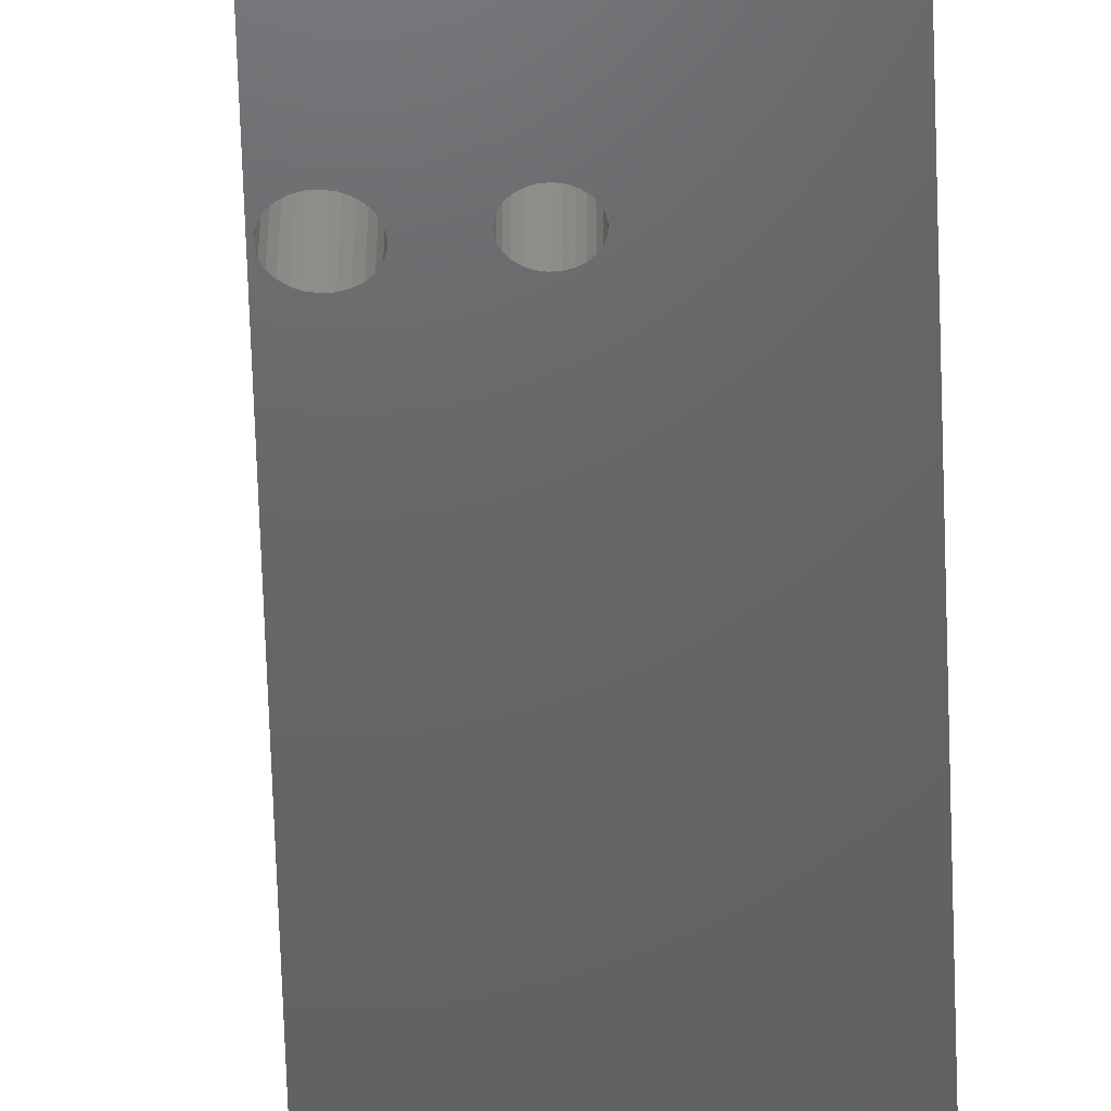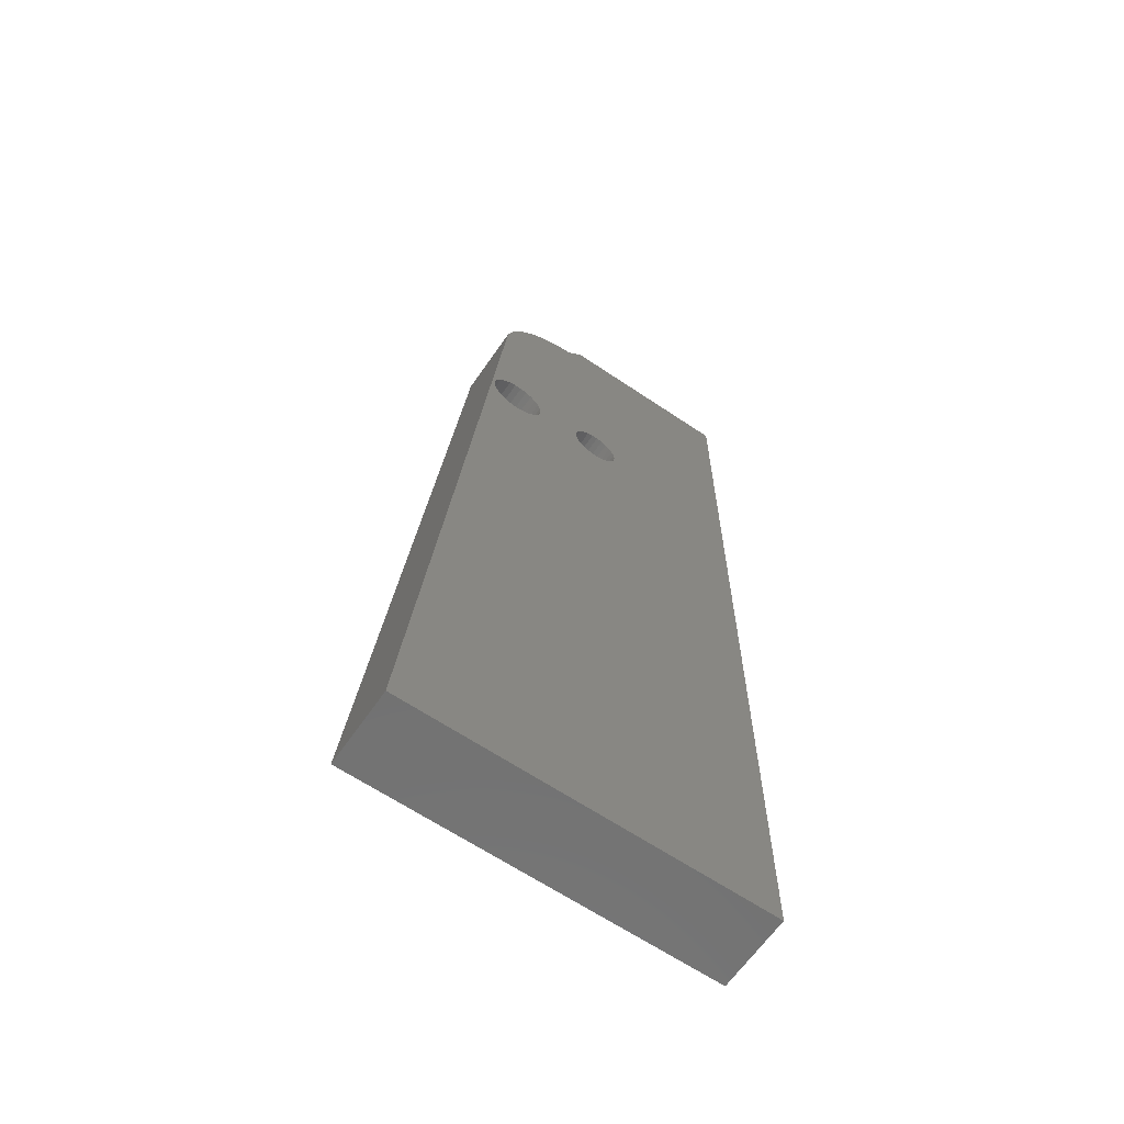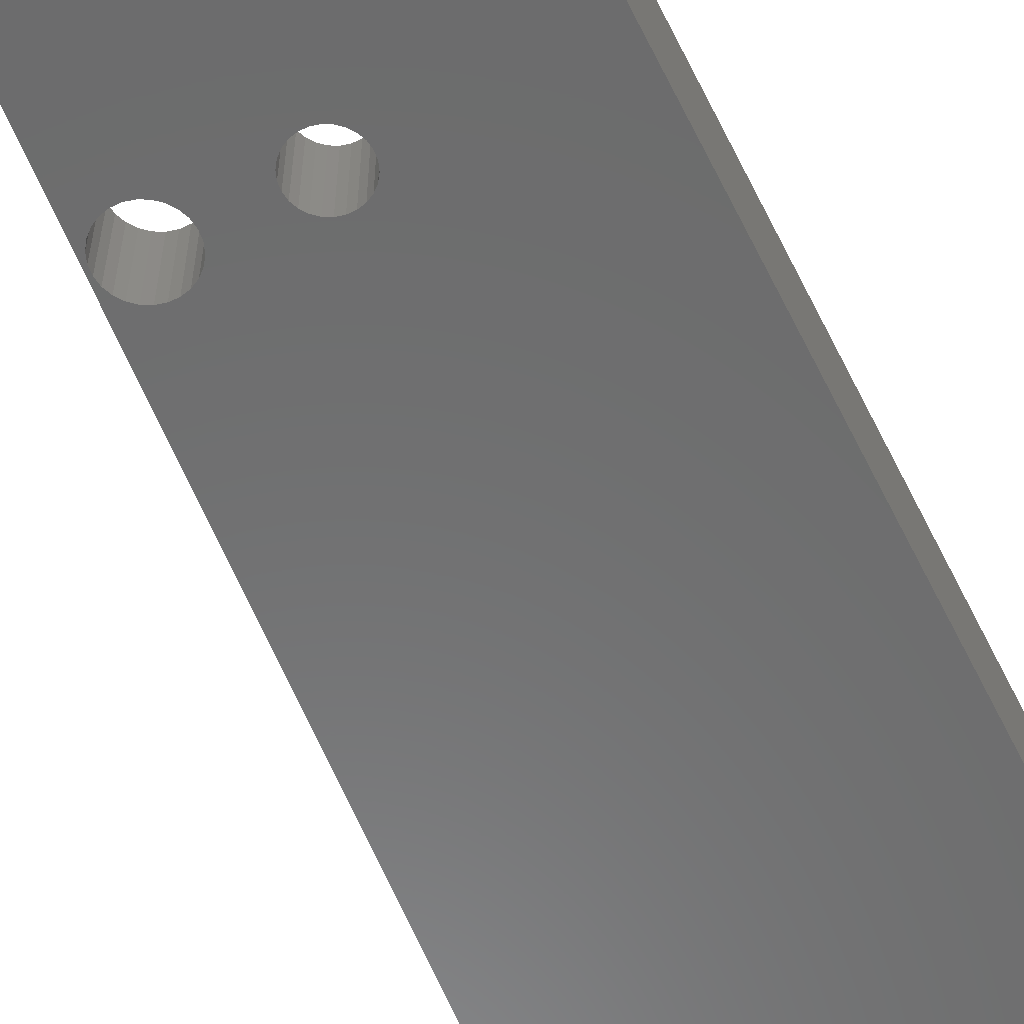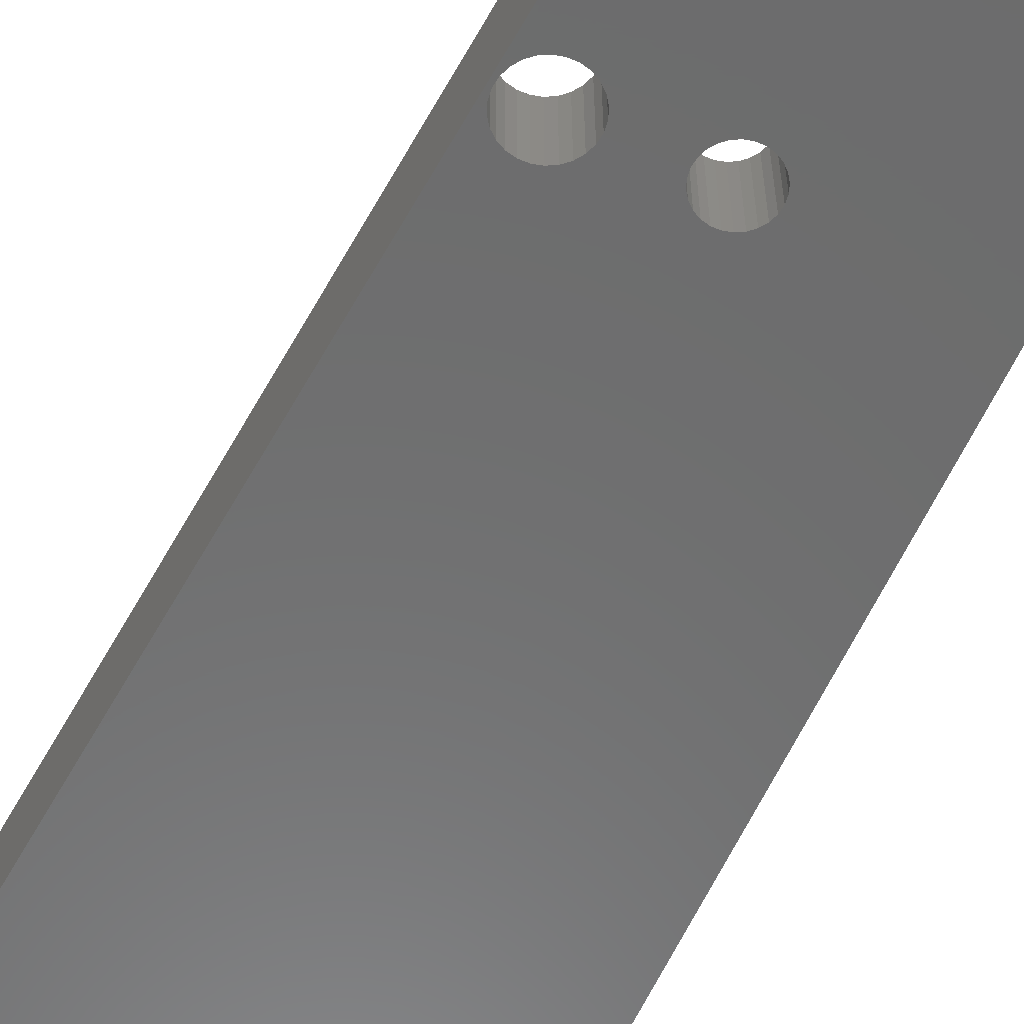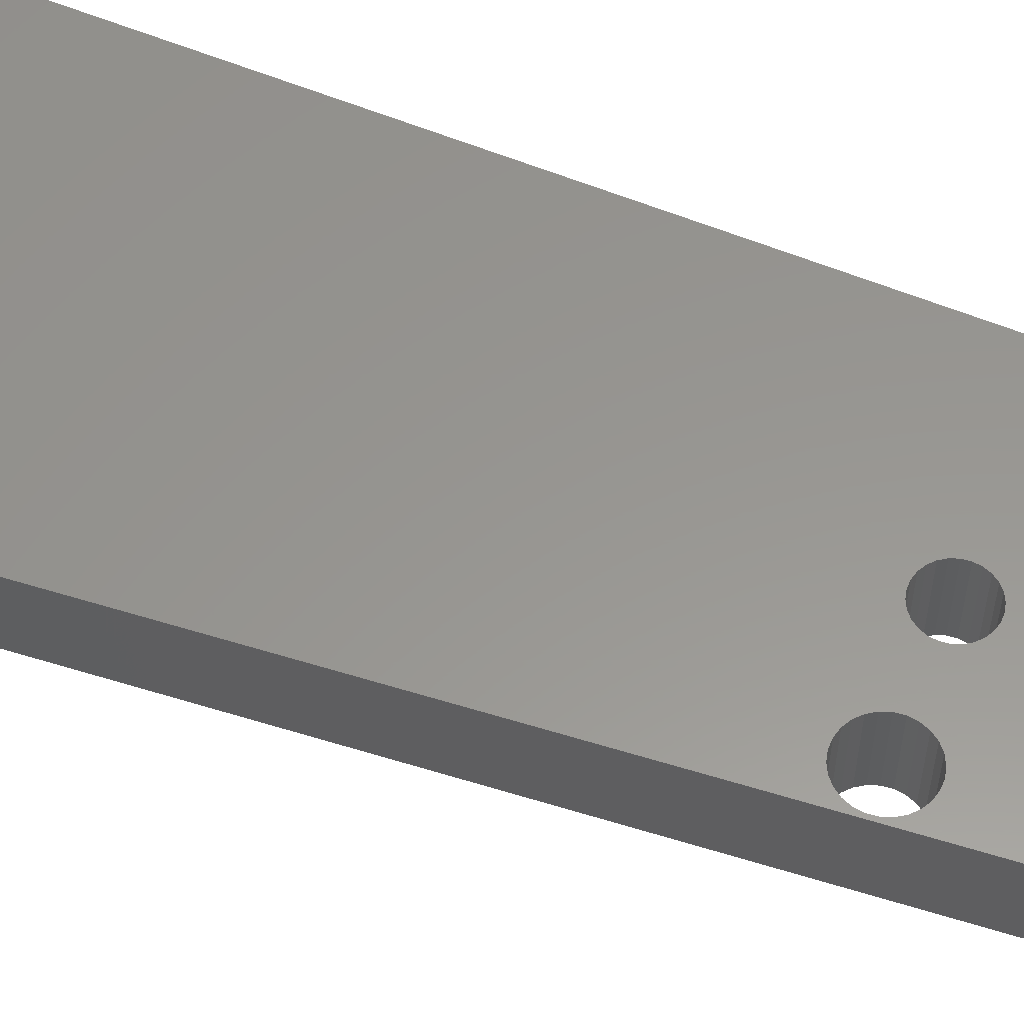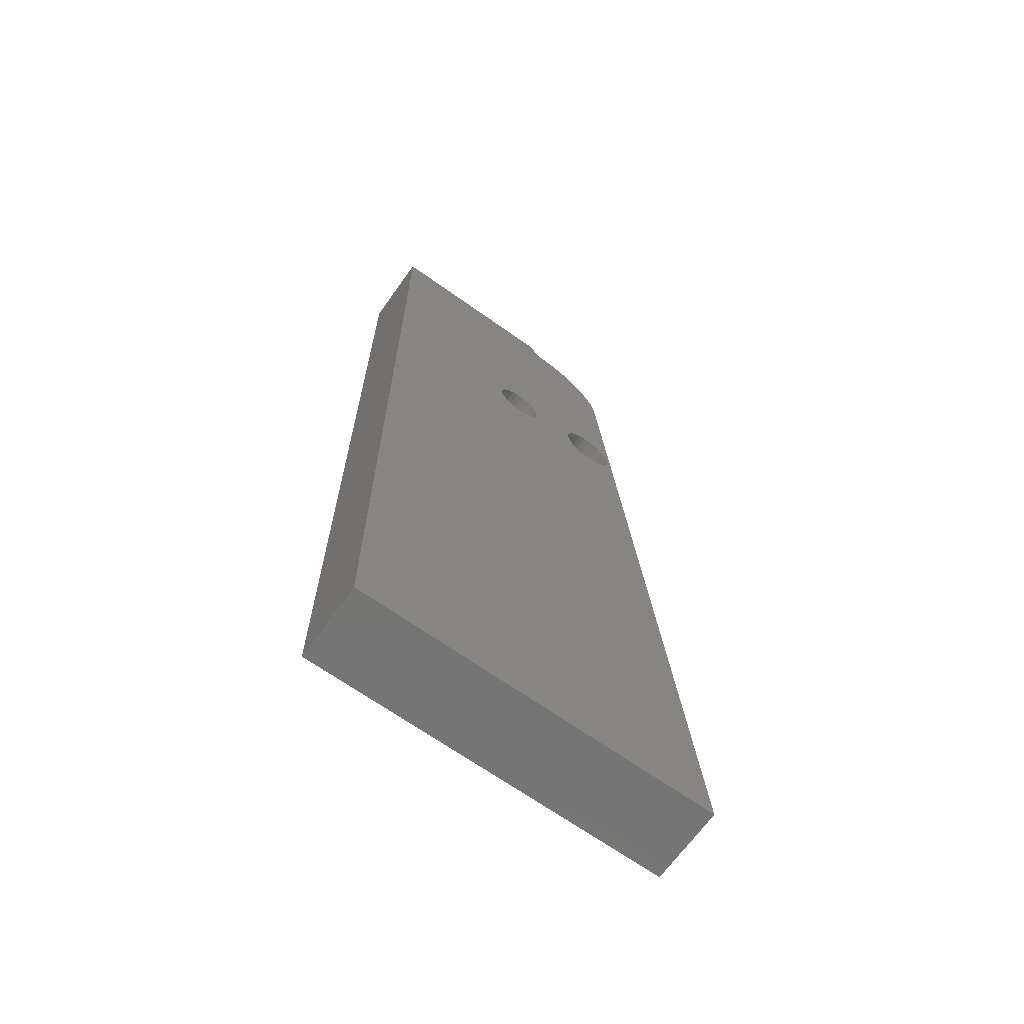
<metadata>
{"format":"stl","ext":"stl","renderer":"f3d","projection":"perspective","resolution":1024,"background":"white","views":[{"elev":-46.0,"azim":4.6,"up":"+Y"},{"elev":-63.5,"azim":-34.4,"up":"+Z"},{"elev":-58.1,"azim":26.3,"up":"+Y"},{"elev":-58.6,"azim":-23.6,"up":"+Y"},{"elev":58.1,"azim":-66.9,"up":"+Y"},{"elev":-67.2,"azim":144.5,"up":"+Z"}]}
</metadata>
<code>
# stl→obj: 195 verts, 394 faces
v 0.001587 -0.01587 -0.6989
v -0.6037 -0.06349 -0.6989
v -0.6037 -0.01587 -0.6989
v 0.001587 -0.06349 -0.6989
v -0.4661 -0.06349 0.7593
v -0.4661 -0.01587 0.7593
v 0.001587 -0.01587 0.8968
v 0.001587 -0.06349 0.8968
v -0.6037 0.06349 -0.6989
v 0.001587 0.06349 -0.6989
v -0.466 -0.06349 0.4445
v -0.4747 -0.06349 0.4522
v -0.4813 -0.06349 0.4618
v -0.4557 -0.06349 0.4391
v -0.4854 -0.06349 0.4726
v -0.4444 -0.06349 0.4363
v -0.4328 -0.06349 0.4363
v -0.3044 -0.06349 0.4568
v -0.396 -0.06349 0.4618
v -0.4026 -0.06349 0.4522
v -0.297 -0.06349 0.4502
v -0.4113 -0.06349 0.4445
v -0.3101 -0.06349 0.4649
v -0.3919 -0.06349 0.4726
v -0.2882 -0.06349 0.4455
v -0.4216 -0.06349 0.4391
v -0.3136 -0.06349 0.4743
v -0.3905 -0.06349 0.4841
v -0.2785 -0.06349 0.4432
v -0.3148 -0.06349 0.4841
v -0.2686 -0.06349 0.4432
v -0.3136 -0.06349 0.494
v -0.3919 -0.06349 0.4956
v -0.2589 -0.06349 0.4455
v -0.3101 -0.06349 0.5033
v -0.396 -0.06349 0.5065
v -0.2501 -0.06349 0.4502
v -0.3044 -0.06349 0.5115
v -0.4026 -0.06349 0.5161
v -0.2427 -0.06349 0.4568
v -0.297 -0.06349 0.5181
v -0.4113 -0.06349 0.5238
v -0.237 -0.06349 0.4649
v -0.2882 -0.06349 0.5227
v -0.4216 -0.06349 0.5291
v -0.2335 -0.06349 0.4743
v -0.2785 -0.06349 0.5251
v -0.4328 -0.06349 0.5319
v -0.4444 -0.06349 0.5319
v -0.4557 -0.06349 0.5291
v -0.466 -0.06349 0.5238
v -0.4747 -0.06349 0.5161
v -0.4813 -0.06349 0.5065
v -0.4854 -0.06349 0.4956
v -0.4162 -0.06349 0.8379
v -0.4334 -0.06349 0.8216
v -0.4477 -0.06349 0.8027
v -0.4587 -0.06349 0.7818
v -0.3966 -0.06349 0.8511
v -0.3521 -0.06349 0.867
v -0.375 -0.06349 0.8609
v -0.3286 -0.06349 0.8693
v -0.2686 -0.06349 0.5251
v -0.2589 -0.06349 0.5227
v -0.3011 -0.06349 0.8968
v -0.2335 -0.06349 0.494
v -0.2323 -0.06349 0.4841
v -0.237 -0.06349 0.5033
v -0.2427 -0.06349 0.5115
v -0.2501 -0.06349 0.5181
v -0.4868 -0.06349 0.4841
v -0.3521 -0.01587 0.867
v -0.3286 -0.01587 0.8693
v -0.375 -0.01587 0.8609
v -0.3966 -0.01587 0.8511
v -0.4162 -0.01587 0.8379
v -0.4334 -0.01587 0.8216
v -0.4477 -0.01587 0.8027
v -0.4587 -0.01587 0.7818
v -0.4661 0.06349 0.7593
v -0.3011 -0.01587 0.8968
v 0.001587 0.06349 0.8968
v -0.466 0.06349 0.4445
v -0.4747 0.06349 0.4522
v -0.4813 0.06349 0.4618
v -0.4557 0.06349 0.4391
v -0.4854 0.06349 0.4726
v -0.4444 0.06349 0.4363
v -0.4328 0.06349 0.4363
v -0.3044 0.06349 0.4568
v -0.4026 0.06349 0.4522
v -0.396 0.06349 0.4618
v -0.297 0.06349 0.4502
v -0.4113 0.06349 0.4445
v -0.3101 0.06349 0.4649
v -0.3919 0.06349 0.4726
v -0.2882 0.06349 0.4455
v -0.4216 0.06349 0.4391
v -0.3136 0.06349 0.4743
v -0.3905 0.06349 0.4841
v -0.2785 0.06349 0.4432
v -0.3148 0.06349 0.4841
v -0.2686 0.06349 0.4432
v -0.3136 0.06349 0.494
v -0.3919 0.06349 0.4956
v -0.2589 0.06349 0.4455
v -0.3101 0.06349 0.5033
v -0.396 0.06349 0.5065
v -0.2501 0.06349 0.4502
v -0.3044 0.06349 0.5115
v -0.4026 0.06349 0.5161
v -0.2427 0.06349 0.4568
v -0.297 0.06349 0.5181
v -0.4113 0.06349 0.5238
v -0.237 0.06349 0.4649
v -0.2882 0.06349 0.5227
v -0.4216 0.06349 0.5291
v -0.2335 0.06349 0.4743
v -0.2785 0.06349 0.5251
v -0.4328 0.06349 0.5319
v -0.4444 0.06349 0.5319
v -0.4557 0.06349 0.5291
v -0.466 0.06349 0.5238
v -0.4747 0.06349 0.5161
v -0.4813 0.06349 0.5065
v -0.4854 0.06349 0.4956
v -0.4162 0.06349 0.8379
v -0.4477 0.06349 0.8027
v -0.4334 0.06349 0.8216
v -0.4587 0.06349 0.7818
v -0.3966 0.06349 0.8511
v -0.3521 0.06349 0.867
v -0.375 0.06349 0.8609
v -0.3286 0.06349 0.8693
v -0.2589 0.06349 0.5227
v -0.2686 0.06349 0.5251
v -0.3011 0.06349 0.8968
v -0.2323 0.06349 0.4841
v -0.2335 0.06349 0.494
v -0.237 0.06349 0.5033
v -0.2427 0.06349 0.5115
v -0.2501 0.06349 0.5181
v -0.4868 0.06349 0.4841
v -0.2335 -0.01587 0.494
v -0.2323 -0.01587 0.4841
v -0.237 -0.01587 0.5033
v -0.2427 -0.01587 0.5115
v -0.2501 -0.01587 0.5181
v -0.2589 -0.01587 0.5227
v -0.2686 -0.01587 0.5251
v -0.2785 -0.01587 0.5251
v -0.2882 -0.01587 0.5227
v -0.297 -0.01587 0.5181
v -0.3044 -0.01587 0.5115
v -0.3101 -0.01587 0.5033
v -0.3136 -0.01587 0.494
v -0.3148 -0.01587 0.4841
v -0.3136 -0.01587 0.4743
v -0.3101 -0.01587 0.4649
v -0.3044 -0.01587 0.4568
v -0.297 -0.01587 0.4502
v -0.2882 -0.01587 0.4455
v -0.2785 -0.01587 0.4432
v -0.2686 -0.01587 0.4432
v -0.2589 -0.01587 0.4455
v -0.2501 -0.01587 0.4502
v -0.2427 -0.01587 0.4568
v -0.237 -0.01587 0.4649
v -0.2335 -0.01587 0.4743
v -0.3919 -0.01587 0.4956
v -0.3905 -0.01587 0.4841
v -0.396 -0.01587 0.5065
v -0.4026 -0.01587 0.5161
v -0.4113 -0.01587 0.5238
v -0.4216 -0.01587 0.5291
v -0.4328 -0.01587 0.5319
v -0.4444 -0.01587 0.5319
v -0.4557 -0.01587 0.5291
v -0.466 -0.01587 0.5238
v -0.4747 -0.01587 0.5161
v -0.4813 -0.01587 0.5065
v -0.4854 -0.01587 0.4956
v -0.4868 -0.01587 0.4841
v -0.4854 -0.01587 0.4726
v -0.4813 -0.01587 0.4618
v -0.4747 -0.01587 0.4522
v -0.466 -0.01587 0.4445
v -0.4557 -0.01587 0.4391
v -0.4444 -0.01587 0.4363
v -0.4328 -0.01587 0.4363
v -0.4216 -0.01587 0.4391
v -0.4113 -0.01587 0.4445
v -0.4026 -0.01587 0.4522
v -0.396 -0.01587 0.4618
v -0.3919 -0.01587 0.4726
f 1 2 3
f 1 4 2
f 3 5 6
f 3 2 5
f 7 4 1
f 7 8 4
f 1 3 9
f 1 9 10
f 11 12 2
f 13 2 12
f 14 11 2
f 15 2 13
f 16 14 2
f 17 16 2
f 18 19 20
f 21 18 20
f 21 20 22
f 23 24 19
f 23 19 18
f 25 21 22
f 25 22 26
f 27 24 23
f 27 28 24
f 29 2 4
f 29 26 17
f 29 25 26
f 29 17 2
f 30 28 27
f 31 29 4
f 32 28 30
f 32 33 28
f 34 31 4
f 35 33 32
f 35 36 33
f 37 34 4
f 38 36 35
f 38 39 36
f 40 37 4
f 41 39 38
f 41 42 39
f 43 40 4
f 44 45 42
f 44 42 41
f 46 43 4
f 5 44 47
f 5 48 45
f 5 49 48
f 5 50 49
f 5 51 50
f 5 52 51
f 5 53 52
f 5 54 53
f 5 45 44
f 55 56 57
f 55 57 58
f 55 58 5
f 59 55 5
f 60 61 59
f 60 59 5
f 62 63 64
f 62 47 63
f 62 60 5
f 62 5 47
f 65 62 64
f 8 66 67
f 8 68 66
f 8 69 68
f 8 70 69
f 8 64 70
f 8 67 46
f 8 46 4
f 8 65 64
f 5 2 71
f 71 2 15
f 5 71 54
f 72 62 73
f 72 60 62
f 74 61 60
f 74 60 72
f 75 59 61
f 75 61 74
f 76 55 59
f 76 59 75
f 77 56 55
f 77 55 76
f 78 57 56
f 78 56 77
f 79 58 57
f 79 57 78
f 6 5 58
f 6 58 79
f 3 6 80
f 3 80 9
f 81 8 7
f 81 65 8
f 7 1 10
f 7 10 82
f 83 9 84
f 85 84 9
f 86 9 83
f 87 85 9
f 88 9 86
f 89 9 88
f 90 91 92
f 93 91 90
f 93 94 91
f 95 92 96
f 95 90 92
f 97 94 93
f 97 98 94
f 99 95 96
f 99 96 100
f 101 10 9
f 101 89 98
f 101 98 97
f 101 9 89
f 102 99 100
f 103 10 101
f 104 102 100
f 104 100 105
f 106 10 103
f 107 104 105
f 107 105 108
f 109 10 106
f 110 107 108
f 110 108 111
f 112 10 109
f 113 110 111
f 113 111 114
f 115 10 112
f 116 114 117
f 116 113 114
f 118 10 115
f 80 119 116
f 80 117 120
f 80 120 121
f 80 121 122
f 80 122 123
f 80 123 124
f 80 124 125
f 80 125 126
f 80 116 117
f 127 128 129
f 127 130 128
f 127 80 130
f 131 80 127
f 132 131 133
f 132 80 131
f 134 135 136
f 134 136 119
f 134 80 132
f 134 119 80
f 137 135 134
f 82 138 139
f 82 139 140
f 82 140 141
f 82 141 142
f 82 142 135
f 82 118 138
f 82 10 118
f 82 135 137
f 80 143 9
f 143 87 9
f 80 126 143
f 73 65 81
f 73 62 65
f 144 145 67
f 144 67 66
f 146 66 68
f 146 144 66
f 147 68 69
f 147 146 68
f 148 69 70
f 148 147 69
f 149 70 64
f 149 148 70
f 150 64 63
f 150 149 64
f 151 63 47
f 151 150 63
f 152 47 44
f 152 151 47
f 153 44 41
f 153 152 44
f 154 41 38
f 154 153 41
f 155 154 38
f 155 38 35
f 156 155 35
f 156 35 32
f 157 156 32
f 157 32 30
f 158 30 27
f 158 157 30
f 159 158 27
f 159 27 23
f 160 23 18
f 160 159 23
f 161 18 21
f 161 160 18
f 162 21 25
f 162 161 21
f 163 25 29
f 163 162 25
f 164 29 31
f 164 163 29
f 165 31 34
f 165 34 37
f 165 164 31
f 166 165 37
f 167 37 40
f 167 166 37
f 168 40 43
f 168 167 40
f 169 43 46
f 169 168 43
f 145 46 67
f 145 169 46
f 170 171 28
f 170 28 33
f 172 33 36
f 172 170 33
f 173 36 39
f 173 172 36
f 174 39 42
f 174 173 39
f 175 42 45
f 175 174 42
f 176 45 48
f 176 175 45
f 177 48 49
f 177 176 48
f 178 49 50
f 178 177 49
f 179 50 51
f 179 178 50
f 180 51 52
f 180 179 51
f 181 180 52
f 181 52 53
f 182 181 53
f 182 53 54
f 183 182 54
f 183 54 71
f 184 71 15
f 184 183 71
f 185 184 15
f 185 15 13
f 186 13 12
f 186 185 13
f 187 12 11
f 187 186 12
f 188 11 14
f 188 187 11
f 189 14 16
f 189 188 14
f 190 16 17
f 190 189 16
f 191 17 26
f 191 190 17
f 192 26 22
f 192 191 26
f 193 22 20
f 193 192 22
f 194 20 19
f 194 193 20
f 195 19 24
f 195 24 28
f 195 194 19
f 171 195 28
f 72 73 134
f 72 134 132
f 74 132 133
f 74 72 132
f 75 133 131
f 75 74 133
f 76 131 127
f 76 75 131
f 77 127 129
f 77 76 127
f 78 129 128
f 78 77 129
f 79 128 130
f 79 78 128
f 6 130 80
f 6 79 130
f 81 7 82
f 81 82 137
f 73 81 137
f 73 137 134
f 144 138 145
f 144 139 138
f 146 140 139
f 146 139 144
f 147 141 140
f 147 140 146
f 148 142 141
f 148 141 147
f 149 135 142
f 149 142 148
f 150 136 135
f 150 135 149
f 151 119 136
f 151 136 150
f 152 116 119
f 152 119 151
f 153 113 116
f 153 116 152
f 154 110 113
f 154 113 153
f 155 110 154
f 155 107 110
f 156 107 155
f 156 104 107
f 157 104 156
f 157 102 104
f 158 99 102
f 158 102 157
f 159 99 158
f 159 95 99
f 160 90 95
f 160 95 159
f 161 93 90
f 161 90 160
f 162 97 93
f 162 93 161
f 163 101 97
f 163 103 101
f 163 97 162
f 164 103 163
f 165 106 103
f 165 103 164
f 166 109 106
f 166 106 165
f 167 112 109
f 167 109 166
f 168 115 112
f 168 112 167
f 169 118 115
f 169 115 168
f 145 138 118
f 145 118 169
f 170 100 171
f 170 105 100
f 172 108 105
f 172 105 170
f 173 111 108
f 173 108 172
f 174 114 111
f 174 111 173
f 175 117 114
f 175 114 174
f 176 120 117
f 176 117 175
f 177 121 120
f 177 120 176
f 178 122 121
f 178 121 177
f 179 123 122
f 179 122 178
f 180 124 123
f 180 123 179
f 181 124 180
f 181 125 124
f 182 125 181
f 182 126 125
f 183 126 182
f 183 143 126
f 184 87 143
f 184 143 183
f 185 87 184
f 185 85 87
f 186 84 85
f 186 85 185
f 187 83 84
f 187 84 186
f 188 86 83
f 188 88 86
f 188 83 187
f 189 88 188
f 190 89 88
f 190 98 89
f 190 88 189
f 191 98 190
f 192 94 98
f 192 98 191
f 193 91 94
f 193 94 192
f 194 92 91
f 194 91 193
f 195 96 92
f 195 92 194
f 171 100 96
f 171 96 195

</code>
